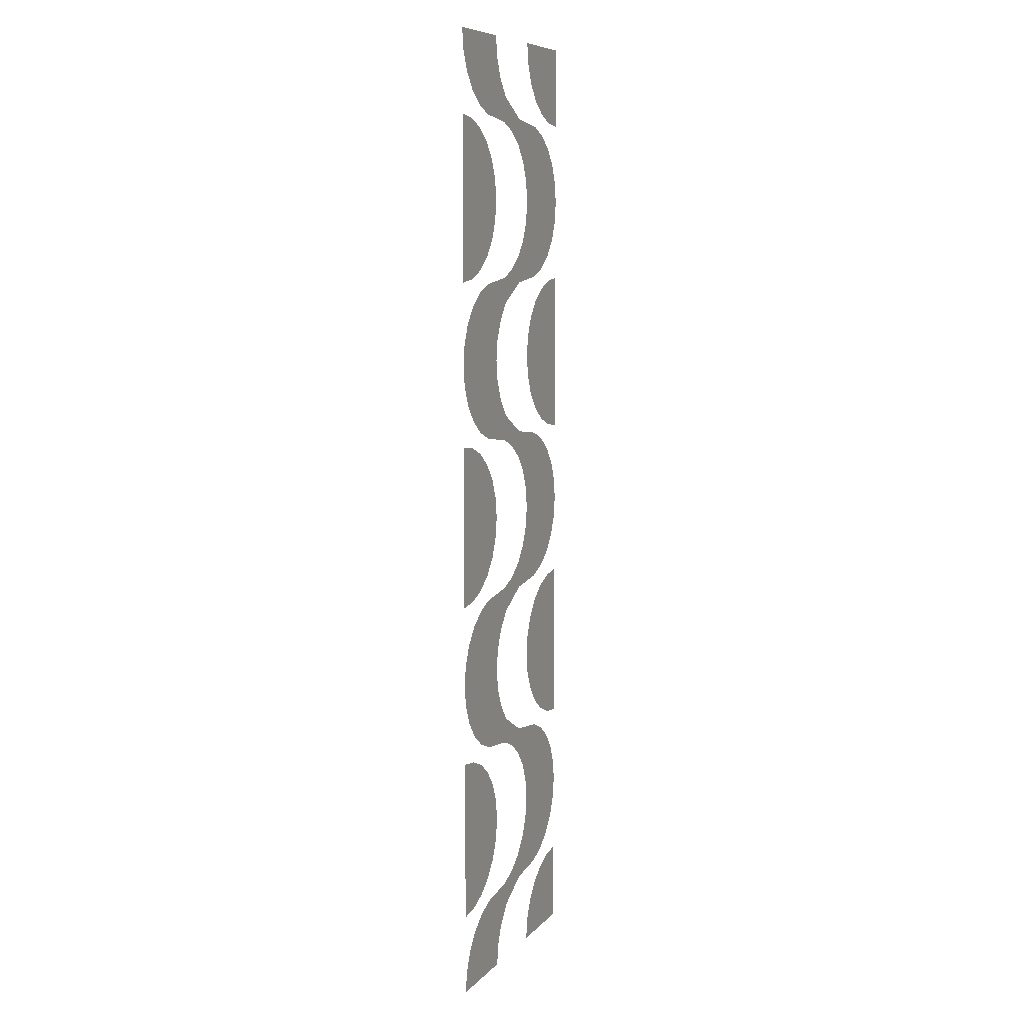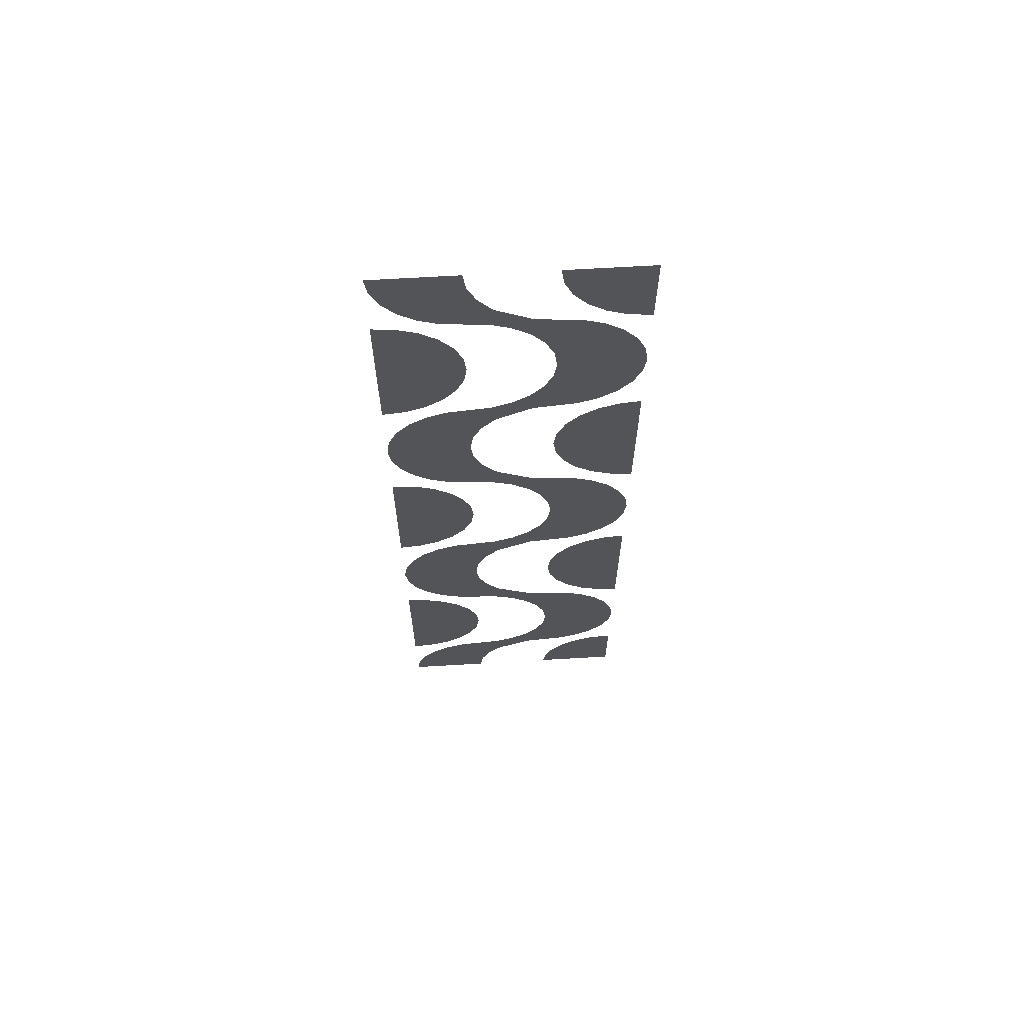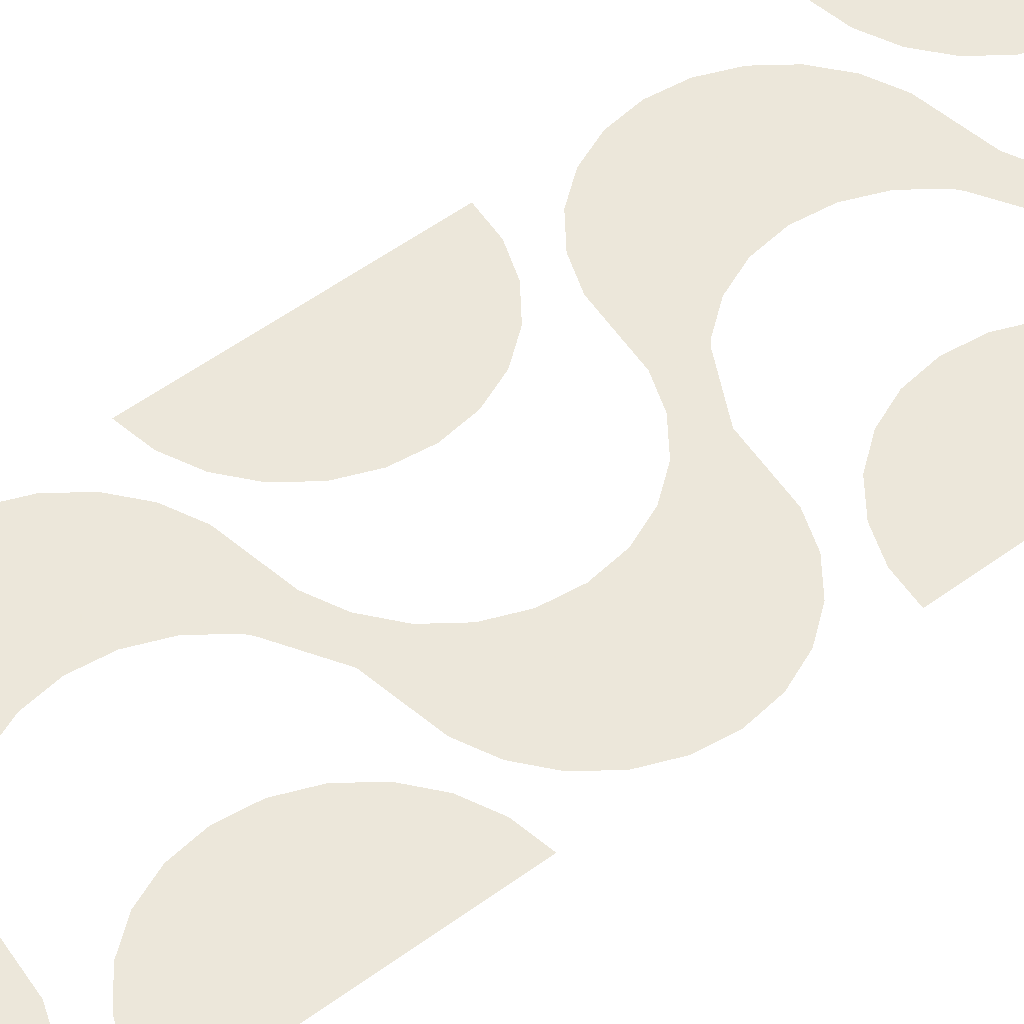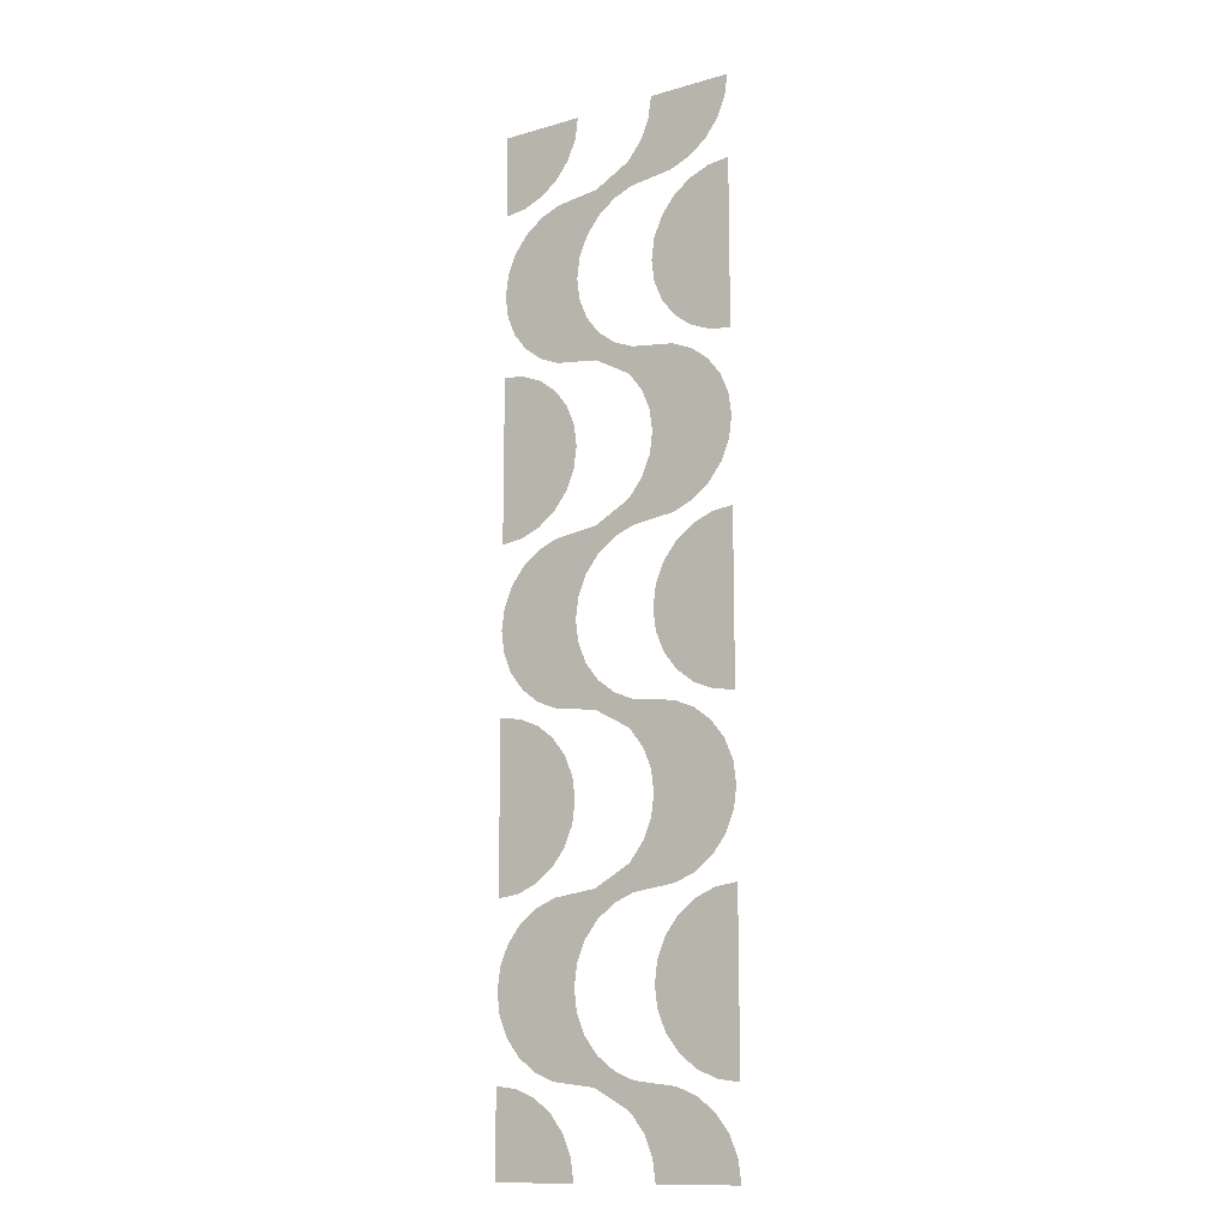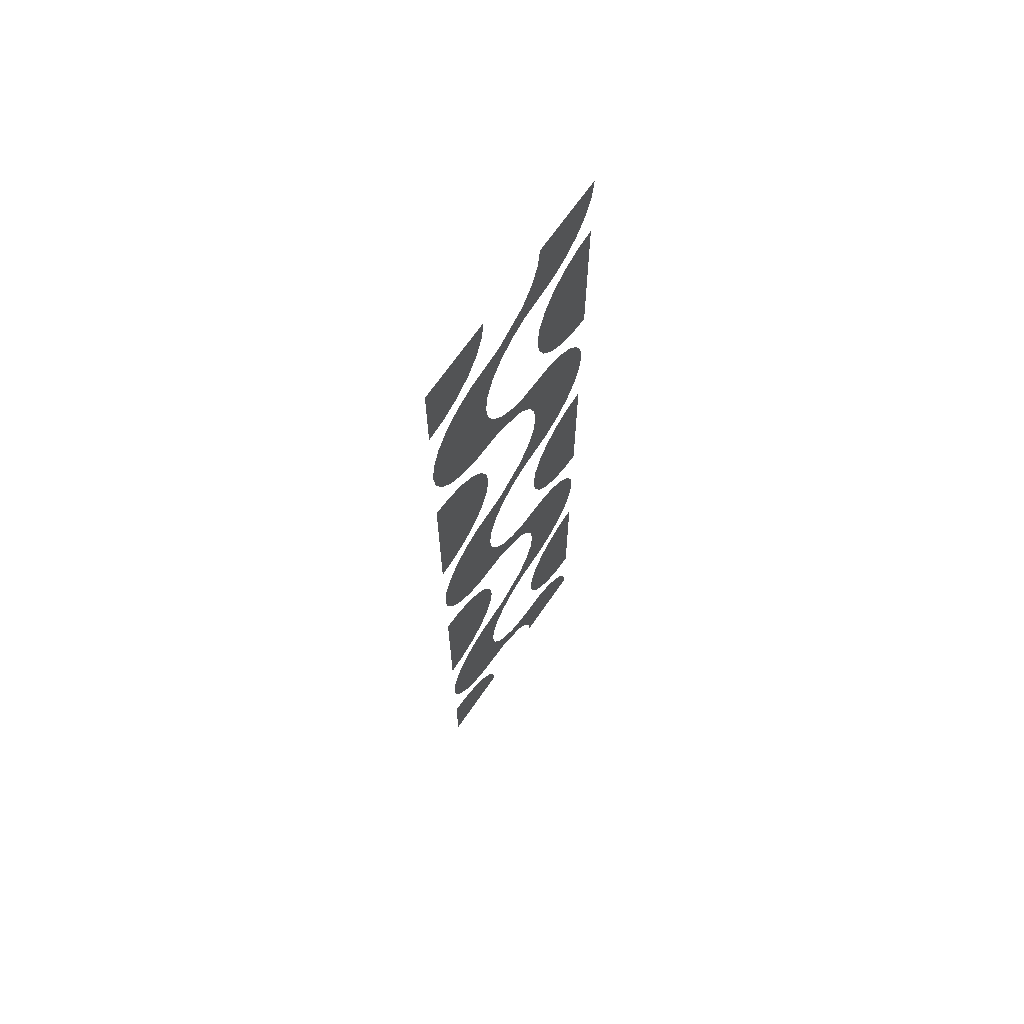
<metadata>
{"format":"obj","ext":"obj","renderer":"f3d","projection":"perspective","resolution":1024,"background":"white","views":[{"elev":8.5,"azim":113.1,"up":"+Y"},{"elev":66.4,"azim":176.6,"up":"+Y"},{"elev":50.3,"azim":-129.4,"up":"+Z"},{"elev":-13.5,"azim":32.8,"up":"+Y"},{"elev":67.9,"azim":-55.5,"up":"+Y"}]}
</metadata>
<code>
v 0.1667 0.6667 0
v 0.161 0.6235 0
v 0.1443 0.5833 0
v 0.1179 0.5488 0
v 0.08333 0.5223 0
v 0.04314 0.5057 0
v 0 0.5 0
v 0 0.6667 0
v 0.5 0.6667 0
v 0.3333 0.6667 0
v 0.3277 0.6235 0
v 0.311 0.5833 0
v 0.2845 0.5488 0
v 0.25 0.5223 0
v 0.2098 0.5057 0
v 0.2155 0.4512 0
v 0.25 0.4777 0
v 0.2902 0.4943 0
v 0.3333 0.5 0
v 0.3765 0.5057 0
v 0.4167 0.5223 0
v 0.4512 0.5488 0
v 0.4777 0.5833 0
v 0.4943 0.6235 0
v 0 0.3333 0
v 0.1667 0.3333 0
v 0.1723 0.3765 0
v 0.189 0.4167 0
v 0.2155 0.4512 0
v 0.2098 0.5057 0
v 0.1667 0.5 0
v 0.1235 0.4943 0
v 0.08333 0.4777 0
v 0.04882 0.4512 0
v 0.02233 0.4167 0
v 0.005679 0.3765 0
v 0 0.3333 0
v 0.1667 0.3333 0
v 0.1723 0.2902 0
v 0.189 0.25 0
v 0.2155 0.2155 0
v 0.2098 0.161 0
v 0.1667 0.1667 0
v 0.1235 0.1723 0
v 0.08333 0.189 0
v 0.04882 0.2155 0
v 0.02233 0.25 0
v 0.005679 0.2902 0
v 0.5 0 0
v 0.3333 0 0
v 0.3277 0.04314 0
v 0.311 0.08333 0
v 0.2845 0.1179 0
v 0.25 0.1443 0
v 0.2098 0.161 0
v 0.2155 0.2155 0
v 0.25 0.189 0
v 0.2902 0.1723 0
v 0.3333 0.1667 0
v 0.3765 0.161 0
v 0.4167 0.1443 0
v 0.4512 0.1179 0
v 0.4777 0.08333 0
v 0.4943 0.04314 0
v 0.1667 0 0
v 0.161 0.04314 0
v 0.1443 0.08333 0
v 0.1179 0.1179 0
v 0.08333 0.1443 0
v 0.04314 0.161 0
v 0 0.1667 0
v 0 0 0
v 0.3333 0.3333 0
v 0.5 0.3333 0
v 0.5 0.5 0
v 0.4569 0.4943 0
v 0.4167 0.4777 0
v 0.3821 0.4512 0
v 0.3557 0.4167 0
v 0.339 0.3765 0
v 0.3333 0.3333 0
v 0.5 0.3333 0
v 0.5 0.1667 0
v 0.4569 0.1723 0
v 0.4167 0.189 0
v 0.3821 0.2155 0
v 0.3557 0.25 0
v 0.339 0.2902 0
v 0.1667 2 0
v 0.161 1.957 0
v 0.1443 1.917 0
v 0.1179 1.882 0
v 0.08333 1.856 0
v 0.04314 1.839 0
v 0 1.833 0
v 0 2 0
v 0.5 2 0
v 0.3333 2 0
v 0.3277 1.957 0
v 0.311 1.917 0
v 0.2845 1.882 0
v 0.25 1.856 0
v 0.2098 1.839 0
v 0.2155 1.785 0
v 0.25 1.811 0
v 0.2902 1.828 0
v 0.3333 1.833 0
v 0.3765 1.839 0
v 0.4167 1.856 0
v 0.4512 1.882 0
v 0.4777 1.917 0
v 0.4943 1.957 0
v 0 1.667 0
v 0.1667 1.667 0
v 0.1723 1.71 0
v 0.189 1.75 0
v 0.2155 1.785 0
v 0.2098 1.839 0
v 0.1667 1.833 0
v 0.1235 1.828 0
v 0.08333 1.811 0
v 0.04882 1.785 0
v 0.02233 1.75 0
v 0.005679 1.71 0
v 0 1.667 0
v 0.1667 1.667 0
v 0.1723 1.624 0
v 0.189 1.583 0
v 0.2155 1.549 0
v 0.2098 1.494 0
v 0.1667 1.5 0
v 0.1235 1.506 0
v 0.08333 1.522 0
v 0.04882 1.549 0
v 0.02233 1.583 0
v 0.005679 1.624 0
v 0.5 1.333 0
v 0.3333 1.333 0
v 0.3277 1.376 0
v 0.311 1.417 0
v 0.2845 1.451 0
v 0.25 1.478 0
v 0.2098 1.494 0
v 0.2155 1.549 0
v 0.25 1.522 0
v 0.2902 1.506 0
v 0.3333 1.5 0
v 0.3765 1.494 0
v 0.4167 1.478 0
v 0.4512 1.451 0
v 0.4777 1.417 0
v 0.4943 1.376 0
v 0.1667 1.333 0
v 0.161 1.376 0
v 0.1443 1.417 0
v 0.1179 1.451 0
v 0.08333 1.478 0
v 0.04314 1.494 0
v 0 1.5 0
v 0 1.333 0
v 0.3333 1.667 0
v 0.5 1.667 0
v 0.5 1.833 0
v 0.4569 1.828 0
v 0.4167 1.811 0
v 0.3821 1.785 0
v 0.3557 1.75 0
v 0.339 1.71 0
v 0.3333 1.667 0
v 0.5 1.667 0
v 0.5 1.5 0
v 0.4569 1.506 0
v 0.4167 1.522 0
v 0.3821 1.549 0
v 0.3557 1.583 0
v 0.339 1.624 0
v 0.1667 1.333 0
v 0.161 1.29 0
v 0.1443 1.25 0
v 0.1179 1.215 0
v 0.08333 1.189 0
v 0.04314 1.172 0
v 0 1.167 0
v 0 1.333 0
v 0.5 1.333 0
v 0.3333 1.333 0
v 0.3277 1.29 0
v 0.311 1.25 0
v 0.2845 1.215 0
v 0.25 1.189 0
v 0.2098 1.172 0
v 0.2155 1.118 0
v 0.25 1.144 0
v 0.2902 1.161 0
v 0.3333 1.167 0
v 0.3765 1.172 0
v 0.4167 1.189 0
v 0.4512 1.215 0
v 0.4777 1.25 0
v 0.4943 1.29 0
v 0 1 0
v 0.1667 1 0
v 0.1723 1.043 0
v 0.189 1.083 0
v 0.2155 1.118 0
v 0.2098 1.172 0
v 0.1667 1.167 0
v 0.1235 1.161 0
v 0.08333 1.144 0
v 0.04882 1.118 0
v 0.02233 1.083 0
v 0.005679 1.043 0
v 0 1 0
v 0.1667 1 0
v 0.1723 0.9569 0
v 0.189 0.9167 0
v 0.2155 0.8821 0
v 0.2098 0.8277 0
v 0.1667 0.8333 0
v 0.1235 0.839 0
v 0.08333 0.8557 0
v 0.04882 0.8821 0
v 0.02233 0.9167 0
v 0.005679 0.9569 0
v 0.5 0.6667 0
v 0.3333 0.6667 0
v 0.3277 0.7098 0
v 0.311 0.75 0
v 0.2845 0.7845 0
v 0.25 0.811 0
v 0.2098 0.8277 0
v 0.2155 0.8821 0
v 0.25 0.8557 0
v 0.2902 0.839 0
v 0.3333 0.8333 0
v 0.3765 0.8277 0
v 0.4167 0.811 0
v 0.4512 0.7845 0
v 0.4777 0.75 0
v 0.4943 0.7098 0
v 0.1667 0.6667 0
v 0.161 0.7098 0
v 0.1443 0.75 0
v 0.1179 0.7845 0
v 0.08333 0.811 0
v 0.04314 0.8277 0
v 0 0.8333 0
v 0 0.6667 0
v 0.3333 1 0
v 0.5 1 0
v 0.5 1.167 0
v 0.4569 1.161 0
v 0.4167 1.144 0
v 0.3821 1.118 0
v 0.3557 1.083 0
v 0.339 1.043 0
v 0.3333 1 0
v 0.5 1 0
v 0.5 0.8333 0
v 0.4569 0.839 0
v 0.4167 0.8557 0
v 0.3821 0.8821 0
v 0.3557 0.9167 0
v 0.339 0.9569 0
f 1 2 3 4 5 6 7 8
f 1 8 7 6 5 4 3 2
f 9 10 11 12 13 14 15 16 17 18 19 20 21 22 23 24
f 9 24 23 22 21 20 19 18 17 16 15 14 13 12 11 10
f 25 26 27 28 29 30 31 32 33 34 35 36
f 25 36 35 34 33 32 31 30 29 28 27 26
f 37 38 39 40 41 42 43 44 45 46 47 48
f 37 48 47 46 45 44 43 42 41 40 39 38
f 49 50 51 52 53 54 55 56 57 58 59 60 61 62 63 64
f 49 64 63 62 61 60 59 58 57 56 55 54 53 52 51 50
f 65 66 67 68 69 70 71 72
f 65 72 71 70 69 68 67 66
f 73 74 75 76 77 78 79 80
f 73 80 79 78 77 76 75 74
f 81 82 83 84 85 86 87 88
f 81 88 87 86 85 84 83 82
f 89 90 91 92 93 94 95 96
f 89 96 95 94 93 92 91 90
f 97 98 99 100 101 102 103 104 105 106 107 108 109 110 111 112
f 97 112 111 110 109 108 107 106 105 104 103 102 101 100 99 98
f 113 114 115 116 117 118 119 120 121 122 123 124
f 113 124 123 122 121 120 119 118 117 116 115 114
f 125 126 127 128 129 130 131 132 133 134 135 136
f 125 136 135 134 133 132 131 130 129 128 127 126
f 137 138 139 140 141 142 143 144 145 146 147 148 149 150 151 152
f 137 152 151 150 149 148 147 146 145 144 143 142 141 140 139 138
f 153 154 155 156 157 158 159 160
f 153 160 159 158 157 156 155 154
f 161 162 163 164 165 166 167 168
f 161 168 167 166 165 164 163 162
f 169 170 171 172 173 174 175 176
f 169 176 175 174 173 172 171 170
f 177 178 179 180 181 182 183 184
f 177 184 183 182 181 180 179 178
f 185 186 187 188 189 190 191 192 193 194 195 196 197 198 199 200
f 185 200 199 198 197 196 195 194 193 192 191 190 189 188 187 186
f 201 202 203 204 205 206 207 208 209 210 211 212
f 201 212 211 210 209 208 207 206 205 204 203 202
f 213 214 215 216 217 218 219 220 221 222 223 224
f 213 224 223 222 221 220 219 218 217 216 215 214
f 225 226 227 228 229 230 231 232 233 234 235 236 237 238 239 240
f 225 240 239 238 237 236 235 234 233 232 231 230 229 228 227 226
f 241 242 243 244 245 246 247 248
f 241 248 247 246 245 244 243 242
f 249 250 251 252 253 254 255 256
f 249 256 255 254 253 252 251 250
f 257 258 259 260 261 262 263 264
f 257 264 263 262 261 260 259 258

</code>
